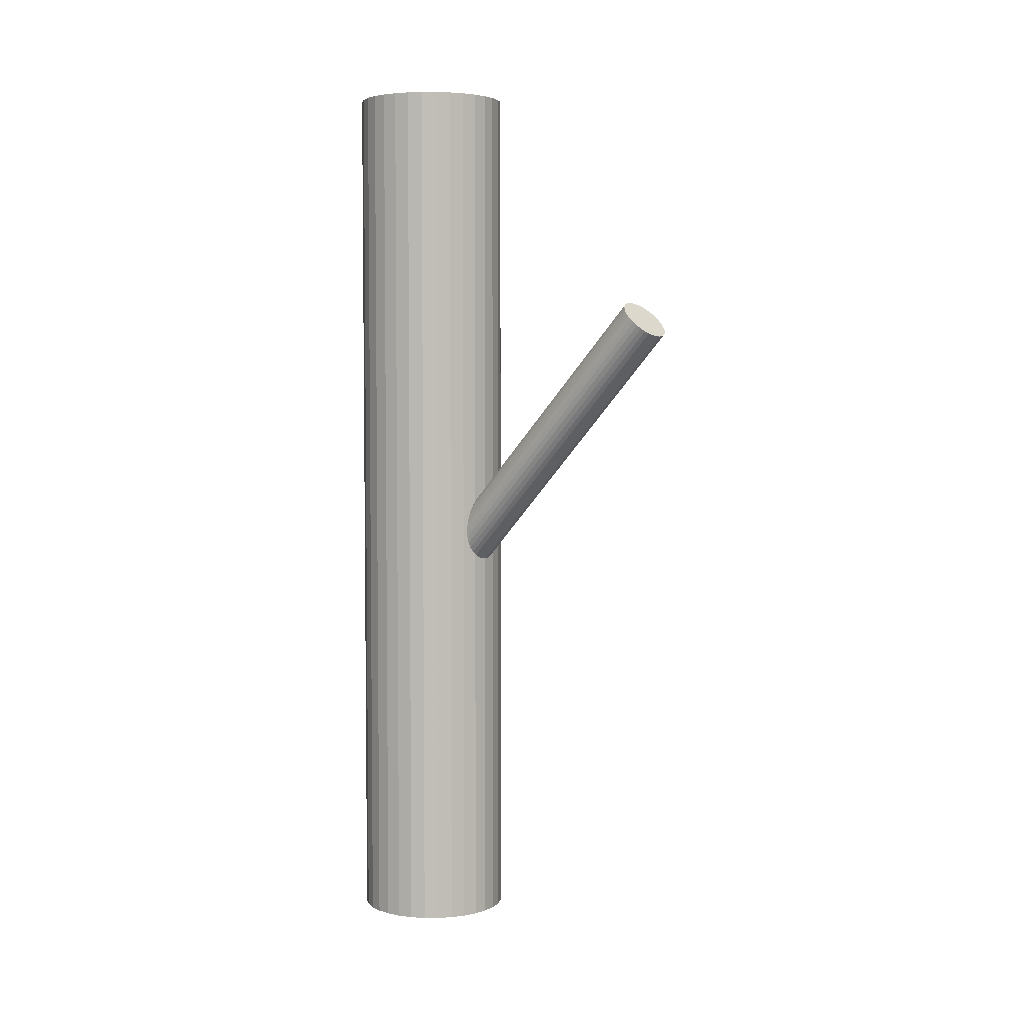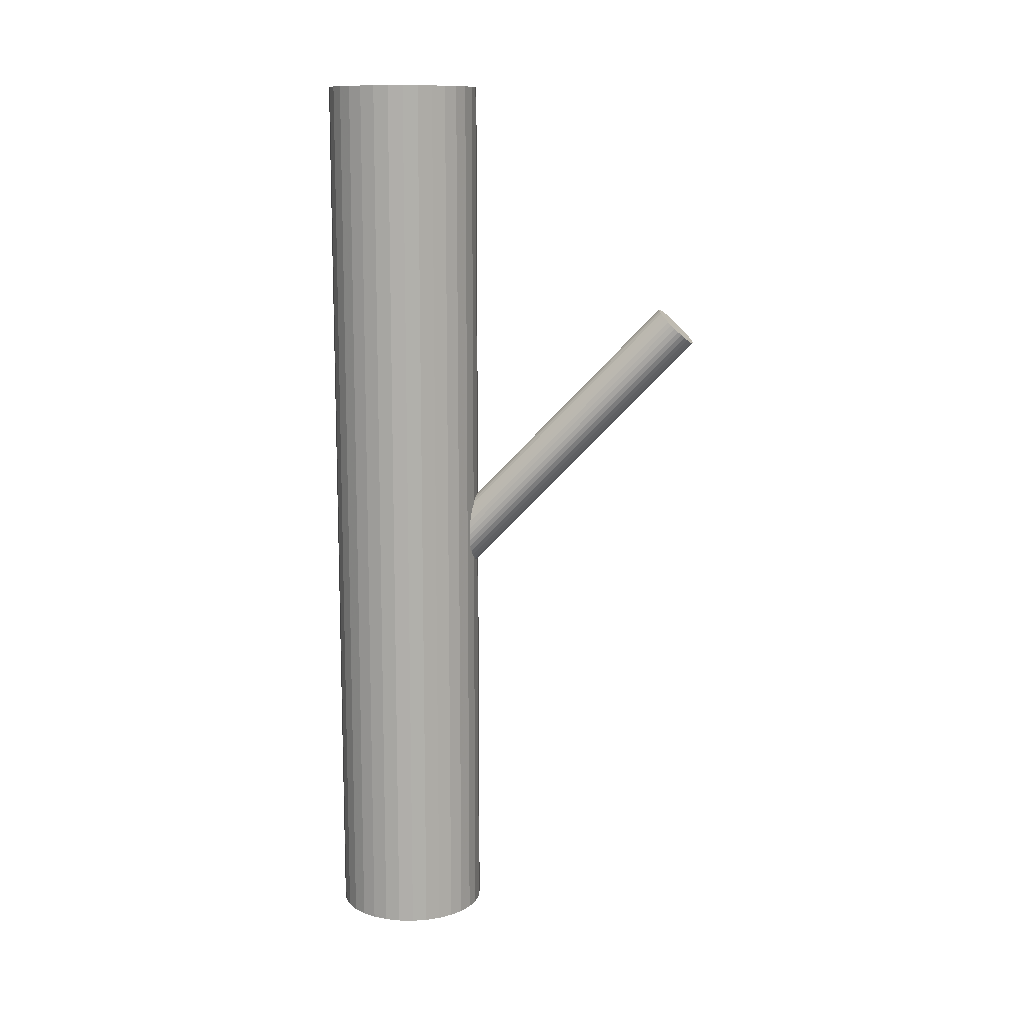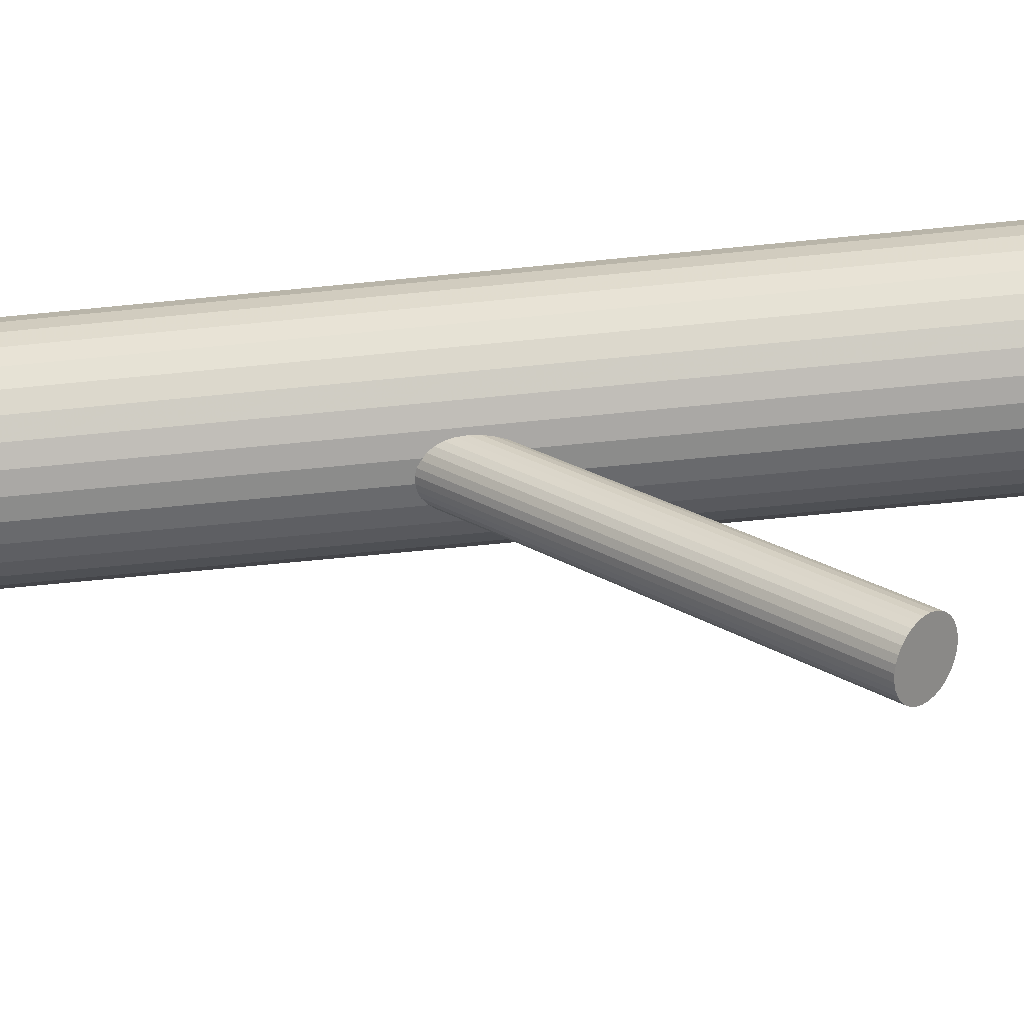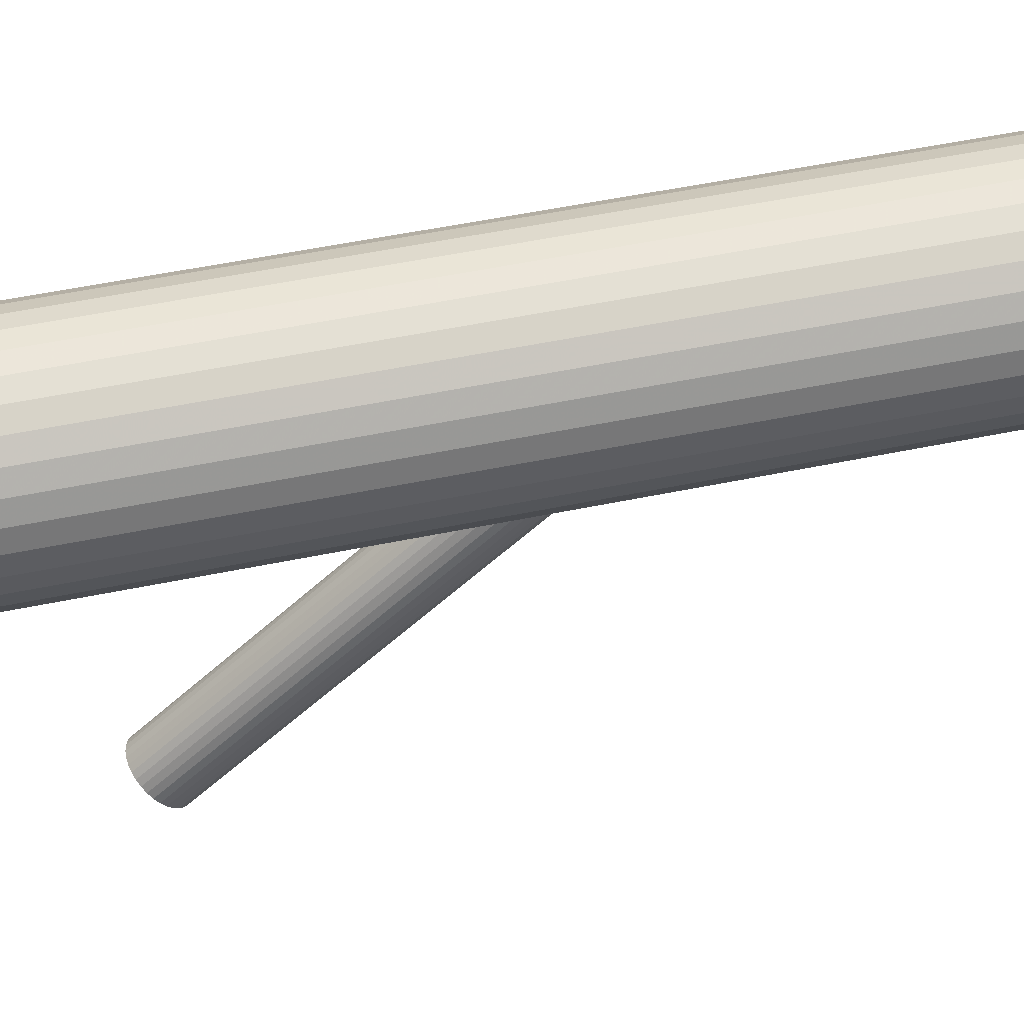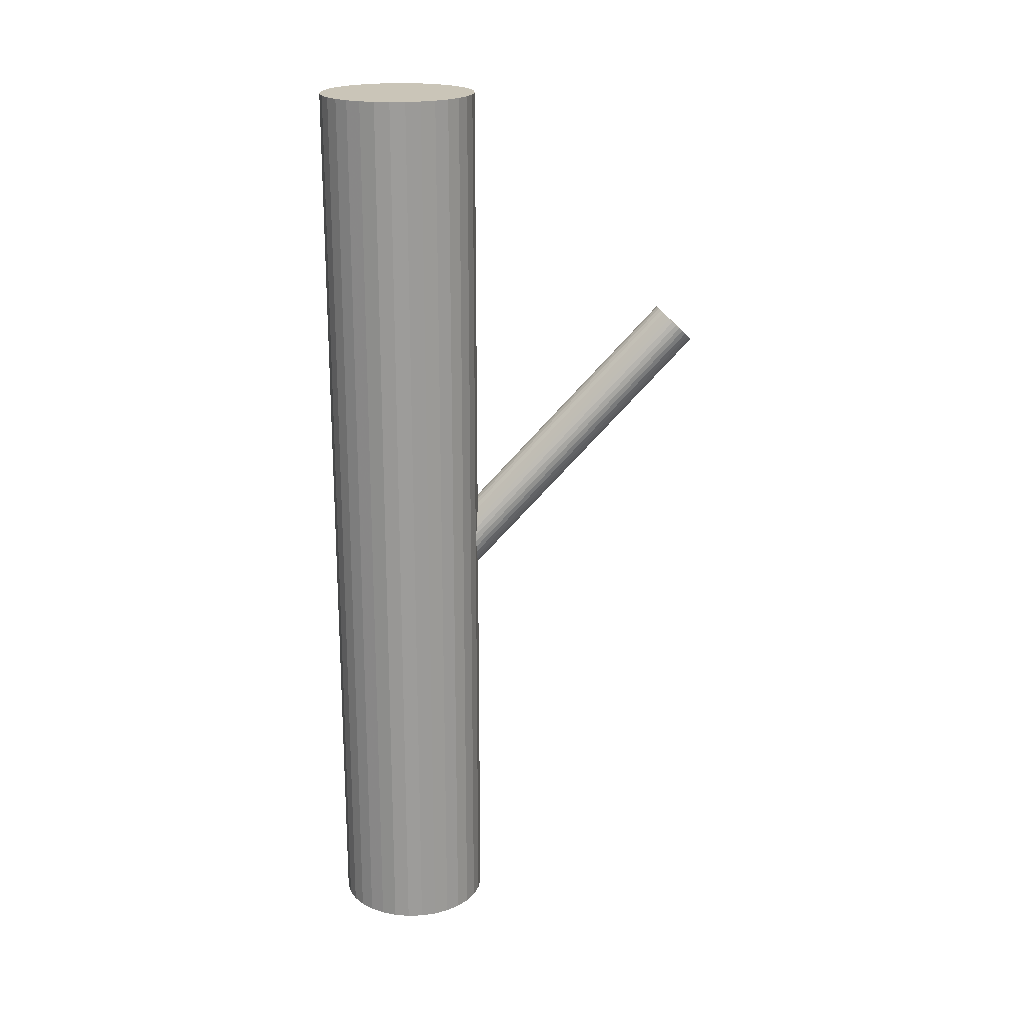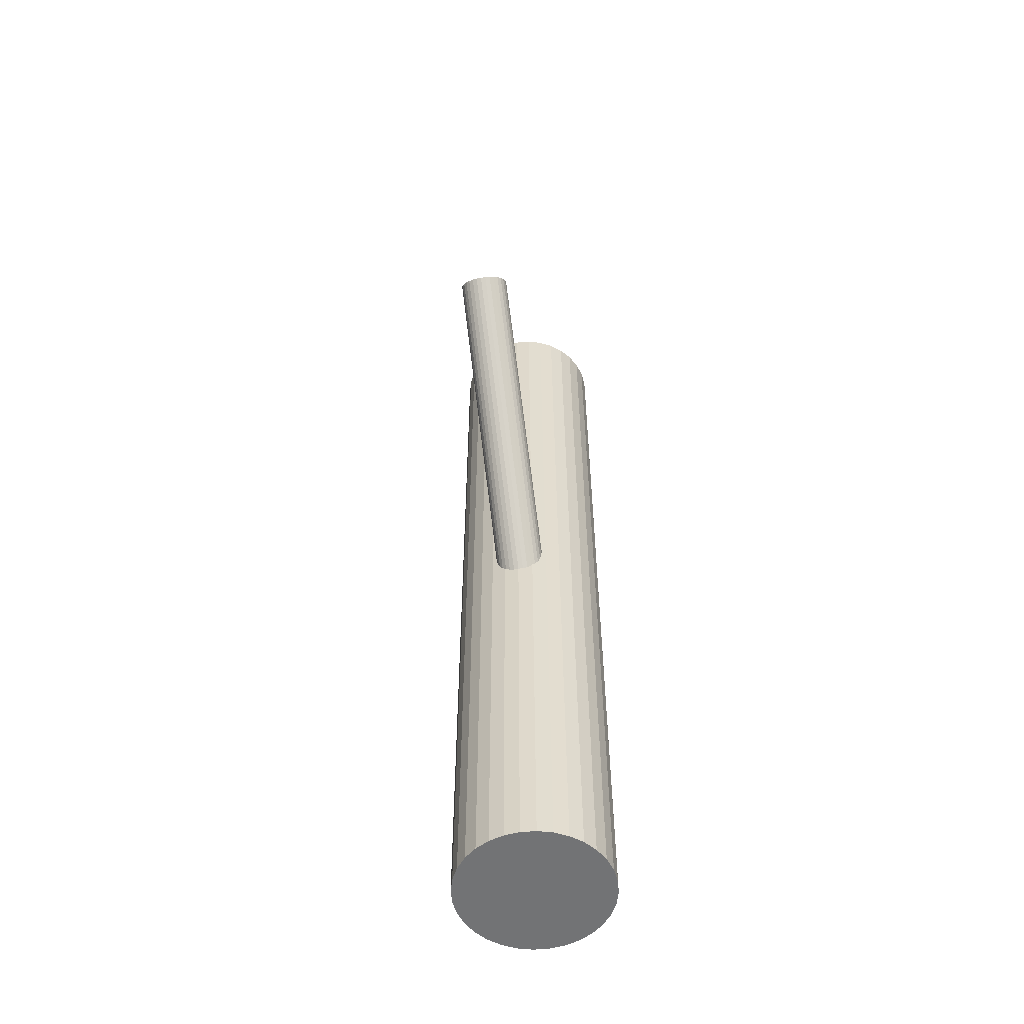
<metadata>
{"format":"obj","ext":"obj","renderer":"f3d","projection":"perspective","resolution":1024,"background":"white","views":[{"elev":4.3,"azim":-50.9,"up":"+Z"},{"elev":11.9,"azim":-82.0,"up":"+Z"},{"elev":-58.6,"azim":-83.9,"up":"+Y"},{"elev":50.5,"azim":77.0,"up":"+Y"},{"elev":20.3,"azim":-99.2,"up":"+Z"},{"elev":-55.7,"azim":10.4,"up":"+Z"}]}
</metadata>
<code>
v 0 0.03447 -0.1346
v 0 0.03447 0.1346
v -0 0.01147 -0.1346
v -0 0.01147 0.1346
v 0 0.05746 -0.1346
v 0 0.05746 0.1346
v 0.02125 0.02567 -0.1346
v 0.02125 0.02567 0.1346
v 0.02125 0.04327 -0.1346
v 0.02125 0.04327 0.1346
v -0.01912 0.02169 -0.1346
v -0.01912 0.02169 0.1346
v -0.01912 0.04724 -0.1346
v -0.01912 0.04724 0.1346
v 0.02255 0.03895 -0.1346
v 0.02255 0.03895 0.1346
v 0.02255 0.02998 -0.1346
v 0.02255 0.02998 0.1346
v -0.01626 0.01821 -0.1346
v -0.01626 0.01821 0.1346
v -0.01626 0.05073 -0.1346
v -0.01626 0.05073 0.1346
v -0.023 0.03447 -0.1346
v -0.023 0.03447 0.1346
v -0.01278 0.01535 -0.1346
v -0.01278 0.01535 0.1346
v -0.01278 0.05359 -0.1346
v -0.01278 0.05359 0.1346
v -0.0088 0.05571 -0.1346
v -0.0088 0.05571 0.1346
v -0.0088 0.01322 -0.1346
v -0.0088 0.01322 0.1346
v 0.004486 0.05702 -0.1346
v 0.004486 0.05702 0.1346
v 0.004486 0.01191 -0.1346
v 0.004486 0.01191 0.1346
v -0.004486 0.05702 -0.1346
v -0.004486 0.05702 0.1346
v -0.004486 0.01191 -0.1346
v -0.004486 0.01191 0.1346
v 0.0088 0.05571 -0.1346
v 0.0088 0.05571 0.1346
v 0.0088 0.01322 -0.1346
v 0.0088 0.01322 0.1346
v 0.01278 0.01535 -0.1346
v 0.01278 0.01535 0.1346
v 0.01278 0.05359 -0.1346
v 0.01278 0.05359 0.1346
v 0.023 0.03447 -0.1346
v 0.023 0.03447 0.1346
v 0.01626 0.01821 -0.1346
v 0.01626 0.01821 0.1346
v 0.01626 0.05073 -0.1346
v 0.01626 0.05073 0.1346
v -0.02255 0.03895 -0.1346
v -0.02255 0.03895 0.1346
v -0.02255 0.02998 -0.1346
v -0.02255 0.02998 0.1346
v 0.01912 0.02169 -0.1346
v 0.01912 0.02169 0.1346
v 0.01912 0.04724 -0.1346
v 0.01912 0.04724 0.1346
v -0.02125 0.02567 -0.1346
v -0.02125 0.02567 0.1346
v -0.02125 0.04327 -0.1346
v -0.02125 0.04327 0.1346
v 0 0.03447 -0.02898
v 0 -0.05205 0.06119
v 0 0.03988 -0.02378
v 0 -0.04664 0.06638
v -0 0.02906 -0.03417
v -0 -0.05746 0.056
v -0.00287 0.03947 -0.02418
v -0.00287 -0.04705 0.06599
v -0.00287 0.02947 -0.03377
v -0.00287 -0.05705 0.05639
v -0.007355 0.03552 -0.02796
v -0.007355 -0.051 0.0622
v -0.007355 0.03341 -0.02999
v -0.007355 -0.05311 0.06018
v 0.007499 0.03447 -0.02898
v 0.007499 -0.05205 0.06119
v 0.006928 0.0324 -0.03096
v 0.006928 -0.05412 0.0592
v 0.006928 0.03654 -0.02699
v 0.006928 -0.04998 0.06318
v 0.005302 0.03829 -0.0253
v 0.005302 -0.04823 0.06486
v 0.005302 0.03064 -0.03265
v 0.005302 -0.05588 0.05752
v 0.004166 0.02997 -0.03329
v 0.004166 -0.05655 0.05687
v 0.004166 0.03897 -0.02466
v 0.004166 -0.04755 0.06551
v 0.001463 0.02916 -0.03407
v 0.001463 -0.05736 0.0561
v 0.001463 0.03977 -0.02388
v 0.001463 -0.04675 0.06628
v -0.006235 0.03747 -0.02609
v -0.006235 -0.04905 0.06408
v -0.006235 0.03146 -0.03186
v -0.006235 -0.05506 0.05831
v 0.006235 0.03747 -0.02609
v 0.006235 -0.04905 0.06408
v 0.006235 0.03146 -0.03186
v 0.006235 -0.05506 0.05831
v -0.001463 0.02916 -0.03407
v -0.001463 -0.05736 0.0561
v -0.001463 0.03977 -0.02388
v -0.001463 -0.04675 0.06628
v -0.004166 0.02997 -0.03329
v -0.004166 -0.05655 0.05687
v -0.004166 0.03897 -0.02466
v -0.004166 -0.04755 0.06551
v -0.005302 0.03829 -0.0253
v -0.005302 -0.04823 0.06486
v -0.005302 0.03064 -0.03265
v -0.005302 -0.05588 0.05752
v -0.006928 0.0324 -0.03096
v -0.006928 -0.05412 0.0592
v -0.006928 0.03654 -0.02699
v -0.006928 -0.04998 0.06318
v -0.007499 0.03447 -0.02898
v -0.007499 -0.05205 0.06119
v 0.007355 0.03552 -0.02796
v 0.007355 -0.051 0.0622
v 0.007355 0.03341 -0.02999
v 0.007355 -0.05311 0.06018
v 0.00287 0.03947 -0.02418
v 0.00287 -0.04705 0.06599
v 0.00287 0.02947 -0.03377
v 0.00287 -0.05705 0.05639
f 49 1 15
f 49 15 50
f 50 15 16
f 50 16 2
f 15 1 9
f 15 9 16
f 16 9 10
f 16 10 2
f 9 1 61
f 9 61 10
f 10 61 62
f 10 62 2
f 61 1 53
f 61 53 62
f 62 53 54
f 62 54 2
f 53 1 47
f 53 47 54
f 54 47 48
f 54 48 2
f 47 1 41
f 47 41 48
f 48 41 42
f 48 42 2
f 41 1 33
f 41 33 42
f 42 33 34
f 42 34 2
f 33 1 5
f 33 5 34
f 34 5 6
f 34 6 2
f 5 1 37
f 5 37 6
f 6 37 38
f 6 38 2
f 37 1 29
f 37 29 38
f 38 29 30
f 38 30 2
f 29 1 27
f 29 27 30
f 30 27 28
f 30 28 2
f 27 1 21
f 27 21 28
f 28 21 22
f 28 22 2
f 21 1 13
f 21 13 22
f 22 13 14
f 22 14 2
f 13 1 65
f 13 65 14
f 14 65 66
f 14 66 2
f 65 1 55
f 65 55 66
f 66 55 56
f 66 56 2
f 55 1 23
f 55 23 56
f 56 23 24
f 56 24 2
f 23 1 57
f 23 57 24
f 24 57 58
f 24 58 2
f 57 1 63
f 57 63 58
f 58 63 64
f 58 64 2
f 63 1 11
f 63 11 64
f 64 11 12
f 64 12 2
f 11 1 19
f 11 19 12
f 12 19 20
f 12 20 2
f 19 1 25
f 19 25 20
f 20 25 26
f 20 26 2
f 25 1 31
f 25 31 26
f 26 31 32
f 26 32 2
f 31 1 39
f 31 39 32
f 32 39 40
f 32 40 2
f 39 1 3
f 39 3 40
f 40 3 4
f 40 4 2
f 3 1 35
f 3 35 4
f 4 35 36
f 4 36 2
f 35 1 43
f 35 43 36
f 36 43 44
f 36 44 2
f 43 1 45
f 43 45 44
f 44 45 46
f 44 46 2
f 45 1 51
f 45 51 46
f 46 51 52
f 46 52 2
f 51 1 59
f 51 59 52
f 52 59 60
f 52 60 2
f 59 1 7
f 59 7 60
f 60 7 8
f 60 8 2
f 7 1 17
f 7 17 8
f 8 17 18
f 8 18 2
f 17 1 49
f 17 49 18
f 18 49 50
f 18 50 2
f 81 67 125
f 81 125 82
f 82 125 126
f 82 126 68
f 125 67 85
f 125 85 126
f 126 85 86
f 126 86 68
f 85 67 103
f 85 103 86
f 86 103 104
f 86 104 68
f 103 67 87
f 103 87 104
f 104 87 88
f 104 88 68
f 87 67 93
f 87 93 88
f 88 93 94
f 88 94 68
f 93 67 129
f 93 129 94
f 94 129 130
f 94 130 68
f 129 67 97
f 129 97 130
f 130 97 98
f 130 98 68
f 97 67 69
f 97 69 98
f 98 69 70
f 98 70 68
f 69 67 109
f 69 109 70
f 70 109 110
f 70 110 68
f 109 67 73
f 109 73 110
f 110 73 74
f 110 74 68
f 73 67 113
f 73 113 74
f 74 113 114
f 74 114 68
f 113 67 115
f 113 115 114
f 114 115 116
f 114 116 68
f 115 67 99
f 115 99 116
f 116 99 100
f 116 100 68
f 99 67 121
f 99 121 100
f 100 121 122
f 100 122 68
f 121 67 77
f 121 77 122
f 122 77 78
f 122 78 68
f 77 67 123
f 77 123 78
f 78 123 124
f 78 124 68
f 123 67 79
f 123 79 124
f 124 79 80
f 124 80 68
f 79 67 119
f 79 119 80
f 80 119 120
f 80 120 68
f 119 67 101
f 119 101 120
f 120 101 102
f 120 102 68
f 101 67 117
f 101 117 102
f 102 117 118
f 102 118 68
f 117 67 111
f 117 111 118
f 118 111 112
f 118 112 68
f 111 67 75
f 111 75 112
f 112 75 76
f 112 76 68
f 75 67 107
f 75 107 76
f 76 107 108
f 76 108 68
f 107 67 71
f 107 71 108
f 108 71 72
f 108 72 68
f 71 67 95
f 71 95 72
f 72 95 96
f 72 96 68
f 95 67 131
f 95 131 96
f 96 131 132
f 96 132 68
f 131 67 91
f 131 91 132
f 132 91 92
f 132 92 68
f 91 67 89
f 91 89 92
f 92 89 90
f 92 90 68
f 89 67 105
f 89 105 90
f 90 105 106
f 90 106 68
f 105 67 83
f 105 83 106
f 106 83 84
f 106 84 68
f 83 67 127
f 83 127 84
f 84 127 128
f 84 128 68
f 127 67 81
f 127 81 128
f 128 81 82
f 128 82 68

</code>
